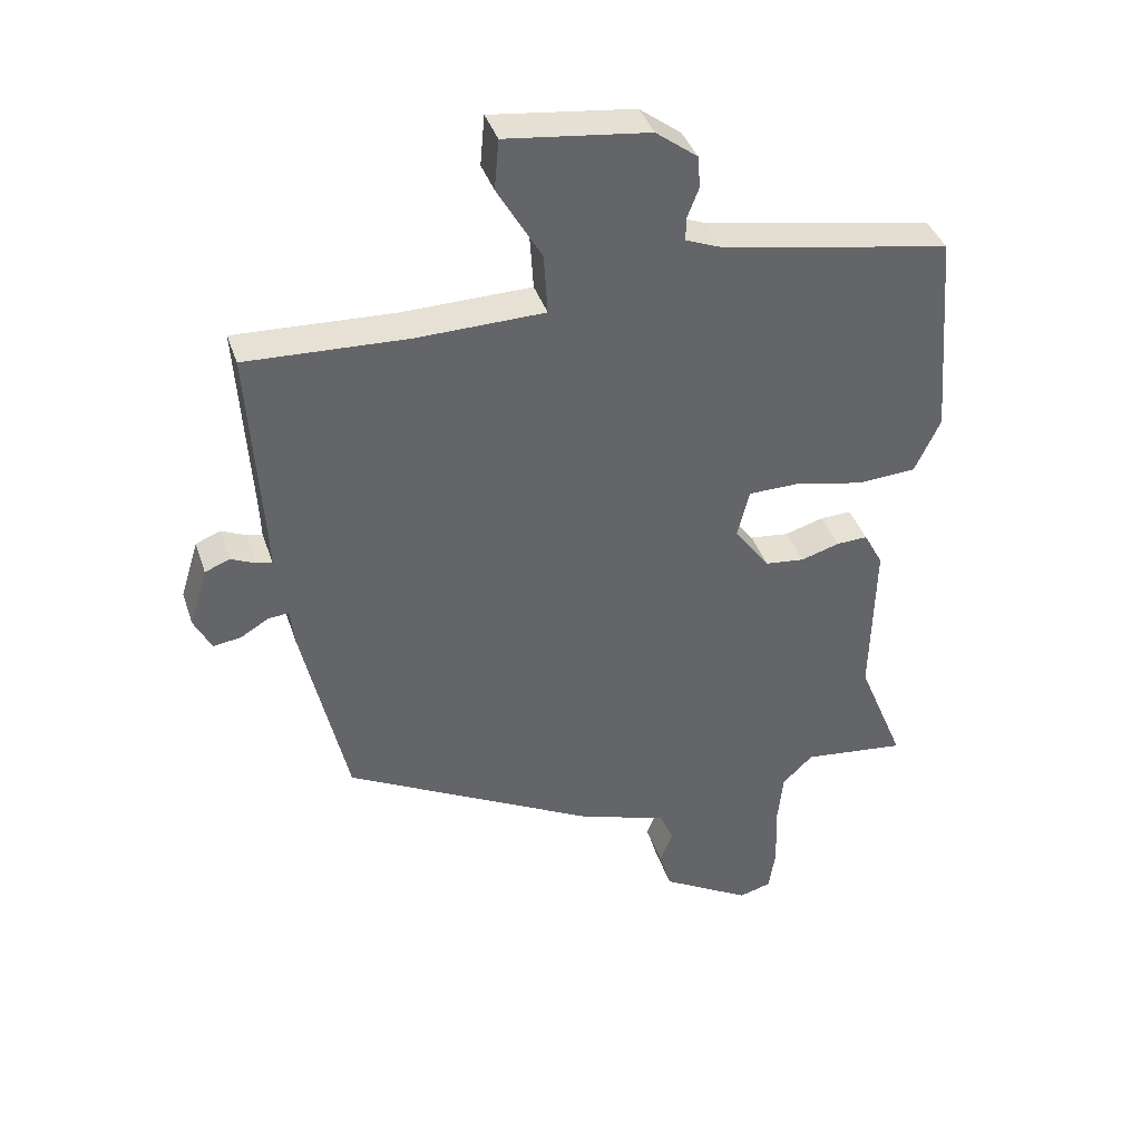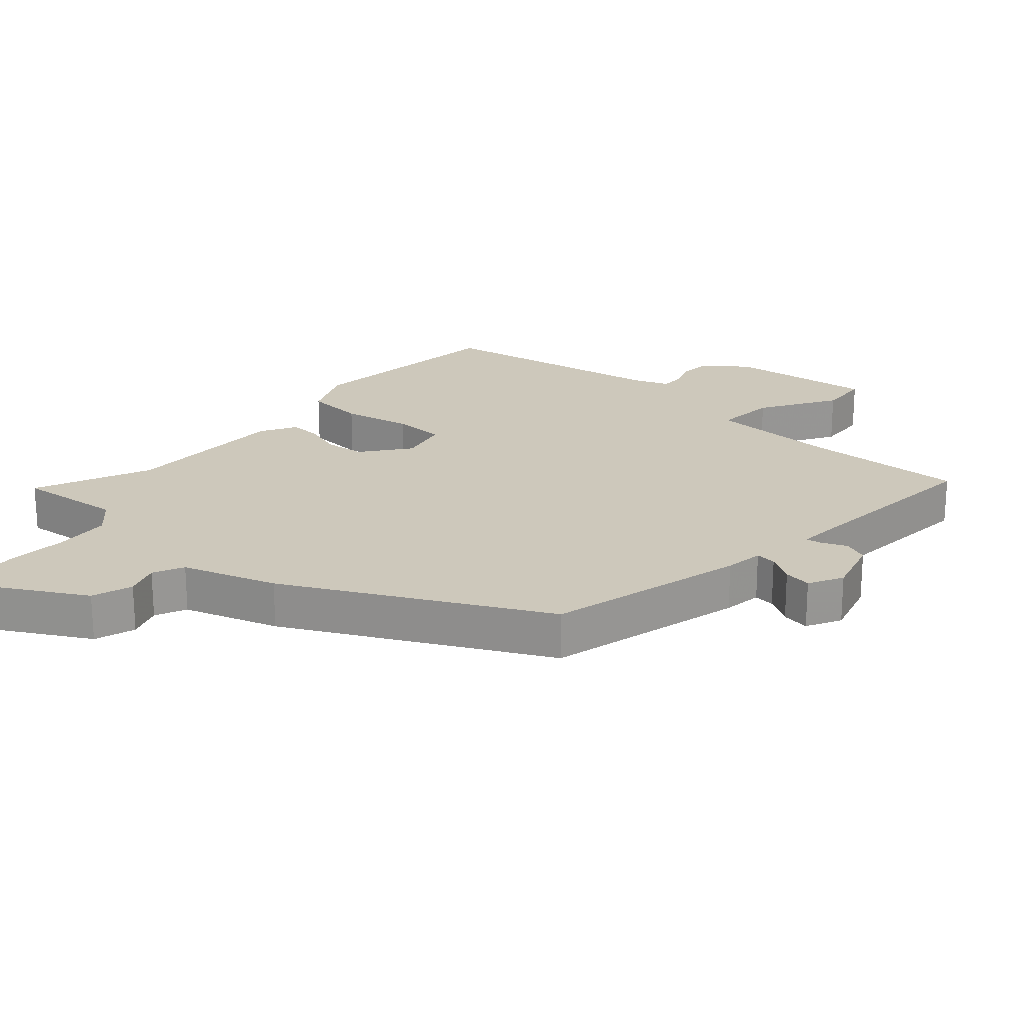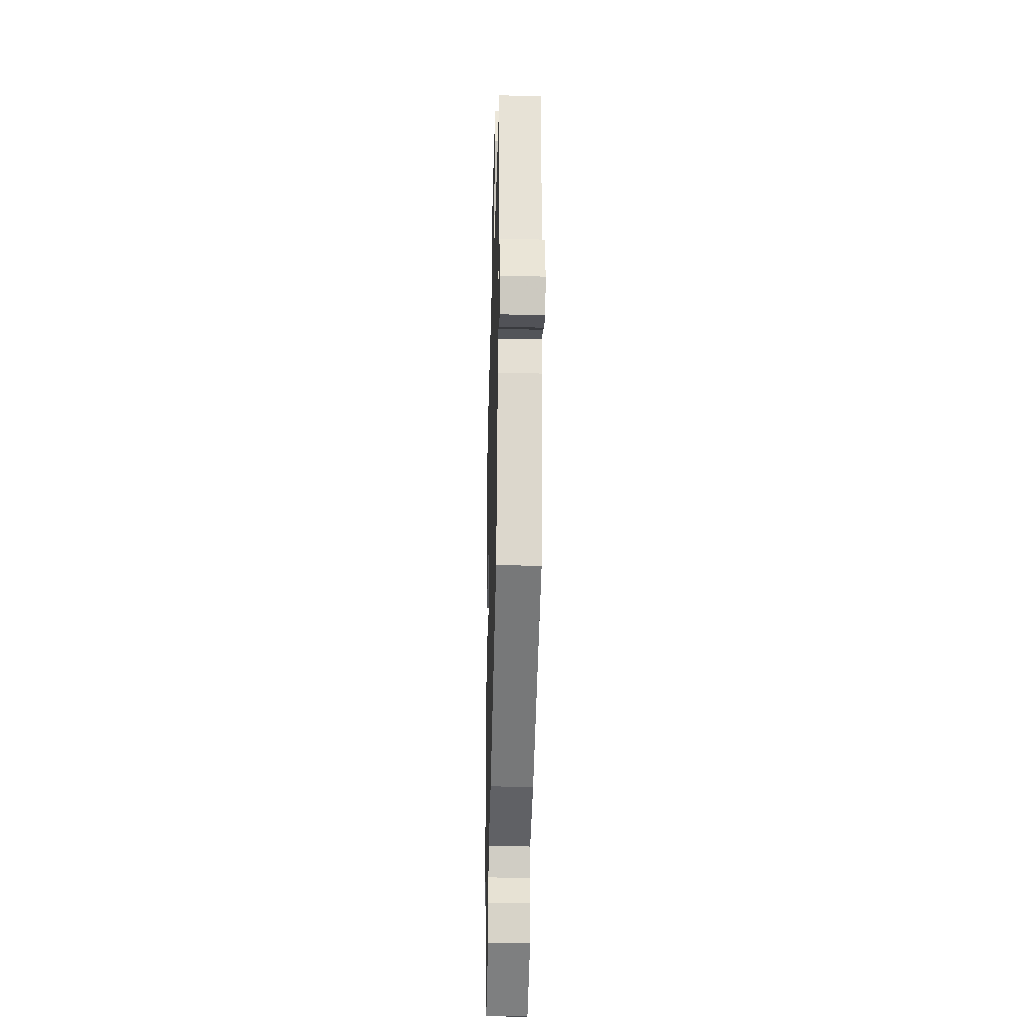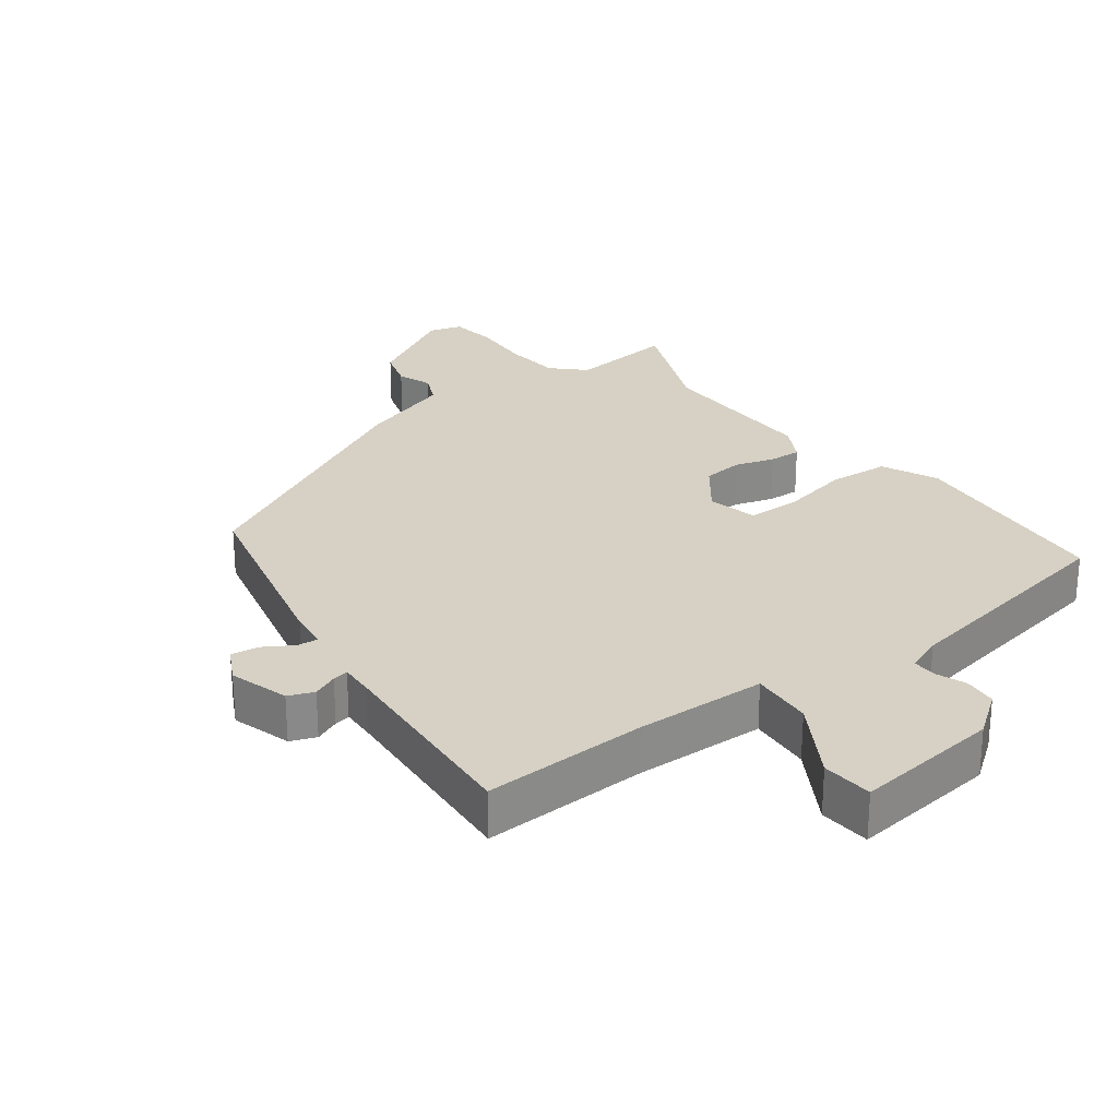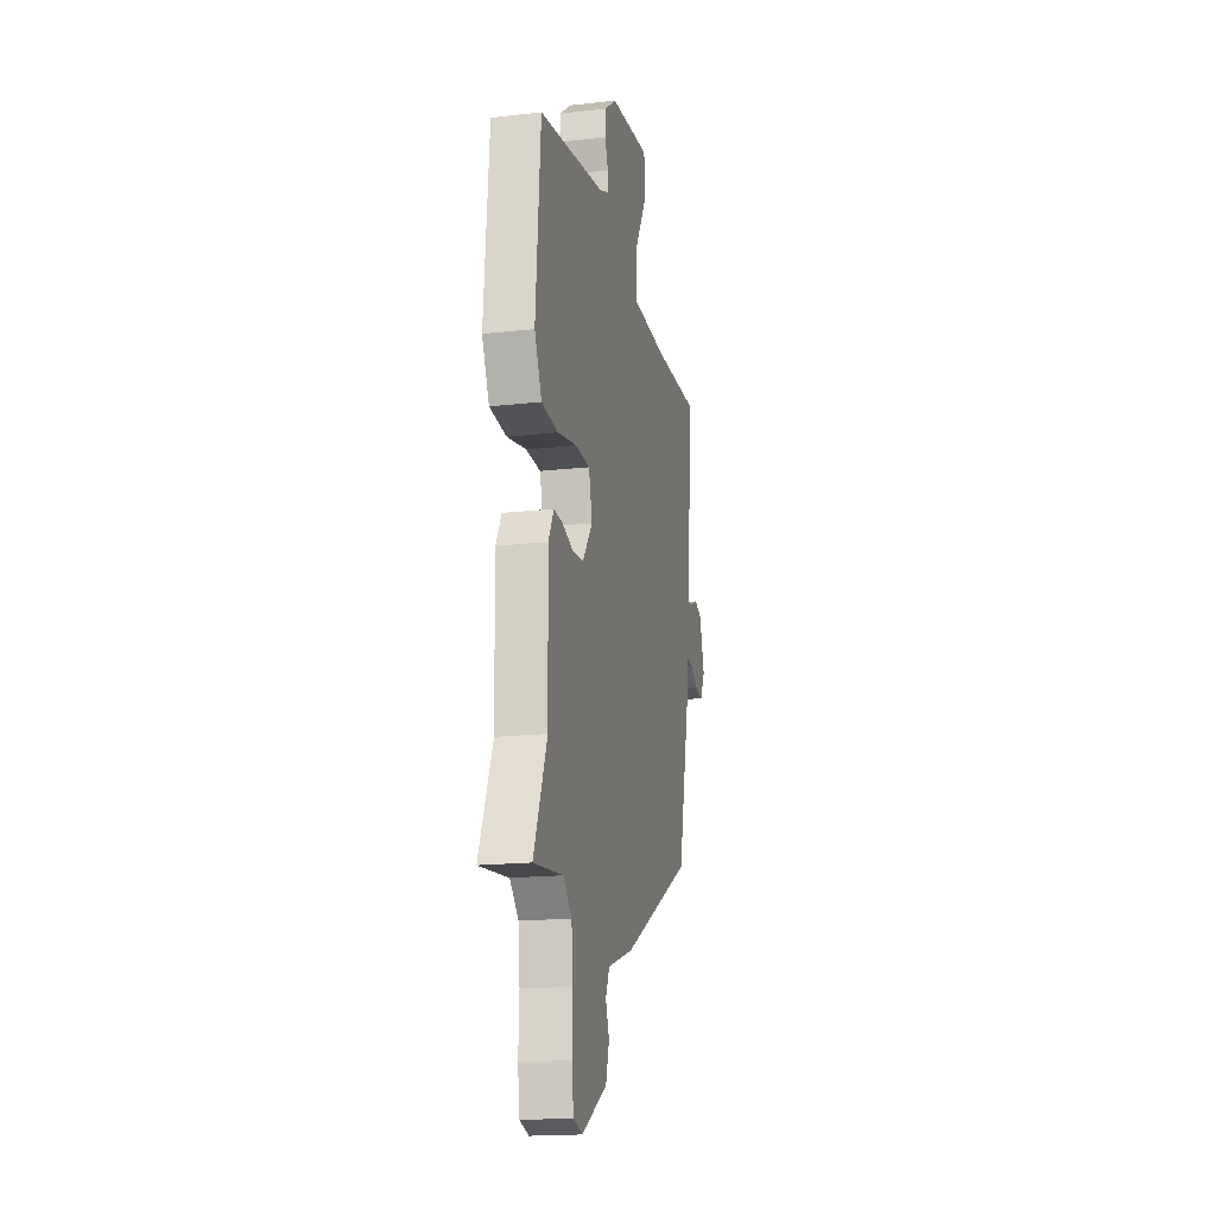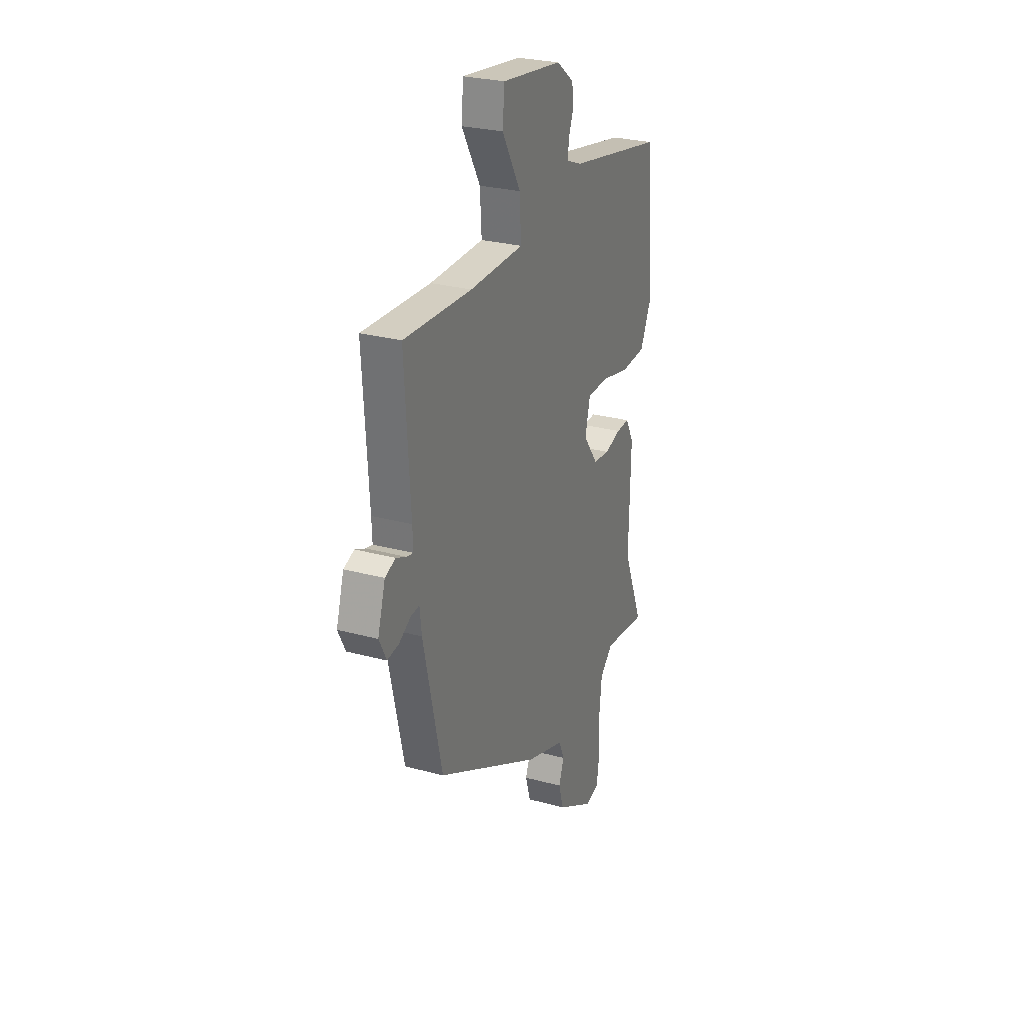
<metadata>
{"format":"obj","ext":"obj","renderer":"f3d","projection":"perspective","resolution":1024,"background":"white","views":[{"elev":39.3,"azim":-17.6,"up":"+Z"},{"elev":21.8,"azim":-137.5,"up":"+Y"},{"elev":-29.5,"azim":-91.6,"up":"+Z"},{"elev":26.7,"azim":-36.4,"up":"+Y"},{"elev":-18.2,"azim":102.3,"up":"+Z"},{"elev":27.1,"azim":-67.1,"up":"+Z"}]}
</metadata>
<code>
v 0.444 0.07 -0.362
v 0.518 0.07 -0.543
v 0.356 0.07 -0.524
v 0.308 0.07 -0.57
v 0.299 0.07 -0.656
v 0.303 0.07 -0.75
v 0.293 0.07 -0.821
v 0.242 0.07 -0.835
v 0.102 0.07 -0.754
v 0.083 0.07 -0.691
v 0.103 0.07 -0.639
v 0.082 0.07 -0.591
v -0.062 0.07 -0.542
v -0.451 0.07 -0.337
v -0.521 0.07 -0.03
v -0.528 0.07 0.03
v -0.56 0.07 0.027
v -0.604 0.07 0.001
v -0.647 0.07 -0.005
v -0.674 0.07 0.048
v -0.646 0.07 0.139
v -0.607 0.07 0.154
v -0.569 0.07 0.137
v -0.545 0.07 0.132
v -0.547 0.07 0.183
v -0.567 0.07 0.495
v -0.316 0.07 0.484
v -0.116 0.07 0.488
v -0.122 0.07 0.583
v -0.191 0.07 0.702
v -0.184 0.07 0.78
v 0.04 0.07 0.752
v 0.105 0.07 0.703
v 0.109 0.07 0.653
v 0.091 0.07 0.607
v 0.09 0.07 0.57
v 0.145 0.07 0.548
v 0.506 0.07 0.481
v 0.532 0.07 0.154
v 0.492 0.07 0.069
v 0.4 0.07 0.063
v 0.294 0.07 0.086
v 0.213 0.07 0.085
v 0.194 0.07 0.009
v 0.249 0.07 -0.065
v 0.311 0.07 -0.072
v 0.371 0.07 -0.054
v 0.42 0.07 -0.052
v 0.45 0.07 -0.108
v 0.444 0 -0.362
v 0.518 0 -0.543
v 0.356 0 -0.524
v 0.308 0 -0.57
v 0.299 0 -0.656
v 0.303 0 -0.75
v 0.293 0 -0.821
v 0.242 0 -0.835
v 0.102 0 -0.754
v 0.083 0 -0.691
v 0.103 0 -0.639
v 0.082 0 -0.591
v -0.062 0 -0.542
v -0.451 0 -0.337
v -0.521 0 -0.03
v -0.528 0 0.03
v -0.56 0 0.027
v -0.604 0 0.001
v -0.647 0 -0.005
v -0.674 0 0.048
v -0.646 0 0.139
v -0.607 0 0.154
v -0.569 0 0.137
v -0.545 0 0.132
v -0.547 0 0.183
v -0.567 0 0.495
v -0.316 0 0.484
v -0.116 0 0.488
v -0.122 0 0.583
v -0.191 0 0.702
v -0.184 0 0.78
v 0.04 0 0.752
v 0.105 0 0.703
v 0.109 0 0.653
v 0.091 0 0.607
v 0.09 0 0.57
v 0.145 0 0.548
v 0.506 0 0.481
v 0.532 0 0.154
v 0.492 0 0.069
v 0.4 0 0.063
v 0.294 0 0.086
v 0.213 0 0.085
v 0.194 0 0.009
v 0.249 0 -0.065
v 0.311 0 -0.072
v 0.371 0 -0.054
v 0.42 0 -0.052
v 0.45 0 -0.108
f 46 47 48 49
f 45 46 49 1
f 44 45 1 2
f 39 40 41 42
f 37 38 39 42
f 36 37 42 43
f 32 33 34 35
f 32 35 36
f 29 30 31 32
f 28 29 32 36
f 25 26 27
f 24 25 27 28
f 20 21 22 23
f 20 23 24
f 17 18 19 20
f 16 17 20 24
f 13 14 15 16
f 12 13 16 24
f 8 9 10 11
f 8 11 12
f 5 6 7 8
f 4 5 8 12
f 3 4 12 24
f 44 2 3 24
f 36 43 44
f 24 28 36 44
f 98 97 96 95
f 50 98 95 94
f 51 50 94 93
f 91 90 89 88
f 91 88 87 86
f 92 91 86 85
f 84 83 82 81
f 85 84 81
f 81 80 79 78
f 85 81 78 77
f 76 75 74
f 77 76 74 73
f 72 71 70 69
f 73 72 69
f 69 68 67 66
f 73 69 66 65
f 65 64 63 62
f 73 65 62 61
f 60 59 58 57
f 61 60 57
f 57 56 55 54
f 61 57 54 53
f 73 61 53 52
f 73 52 51 93
f 93 92 85
f 93 85 77 73
f 1 50 51 2
f 2 51 52 3
f 3 52 53 4
f 4 53 54 5
f 5 54 55 6
f 6 55 56 7
f 7 56 57 8
f 8 57 58 9
f 9 58 59 10
f 10 59 60 11
f 11 60 61 12
f 12 61 62 13
f 13 62 63 14
f 14 63 64 15
f 15 64 65 16
f 16 65 66 17
f 17 66 67 18
f 18 67 68 19
f 19 68 69 20
f 20 69 70 21
f 21 70 71 22
f 22 71 72 23
f 23 72 73 24
f 24 73 74 25
f 25 74 75 26
f 26 75 76 27
f 27 76 77 28
f 28 77 78 29
f 29 78 79 30
f 30 79 80 31
f 31 80 81 32
f 32 81 82 33
f 33 82 83 34
f 34 83 84 35
f 35 84 85 36
f 36 85 86 37
f 37 86 87 38
f 38 87 88 39
f 39 88 89 40
f 40 89 90 41
f 41 90 91 42
f 42 91 92 43
f 43 92 93 44
f 44 93 94 45
f 45 94 95 46
f 46 95 96 47
f 47 96 97 48
f 48 97 98 49
f 49 98 50 1

</code>
